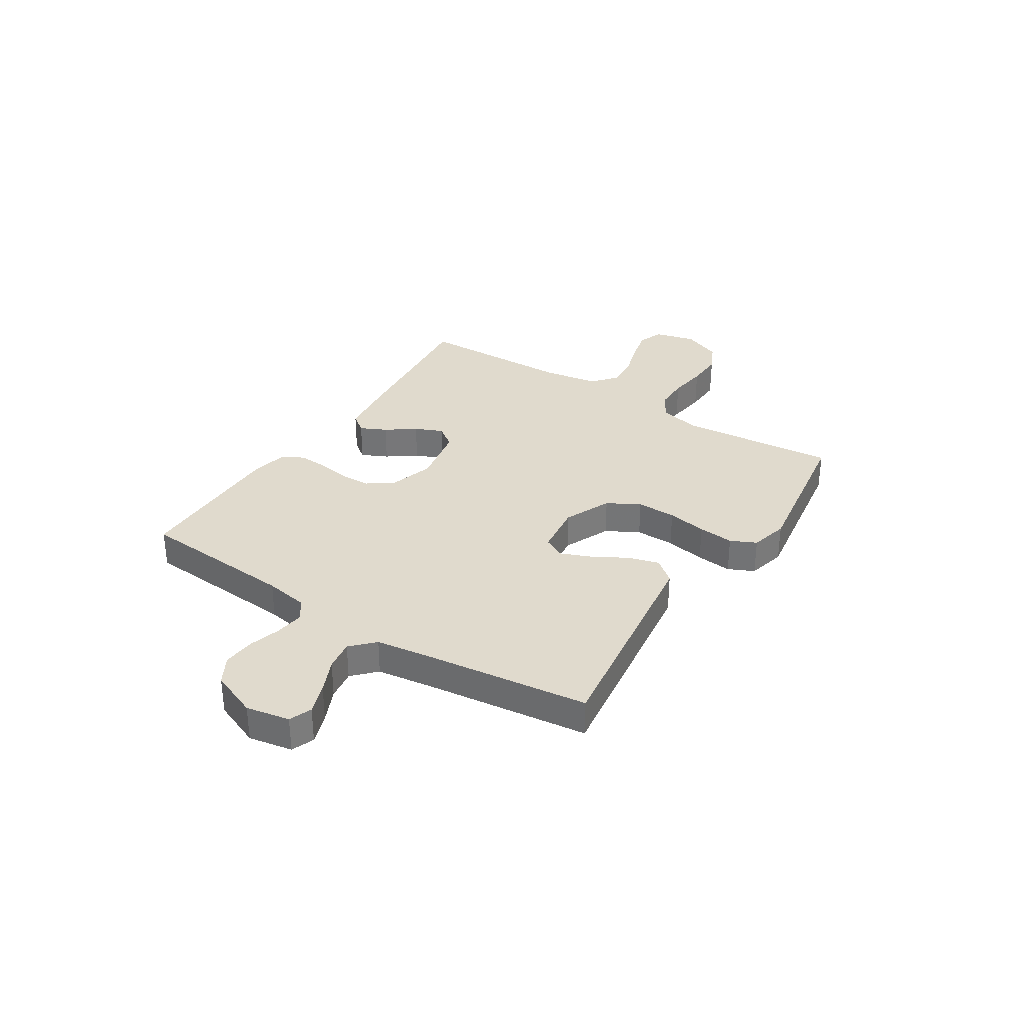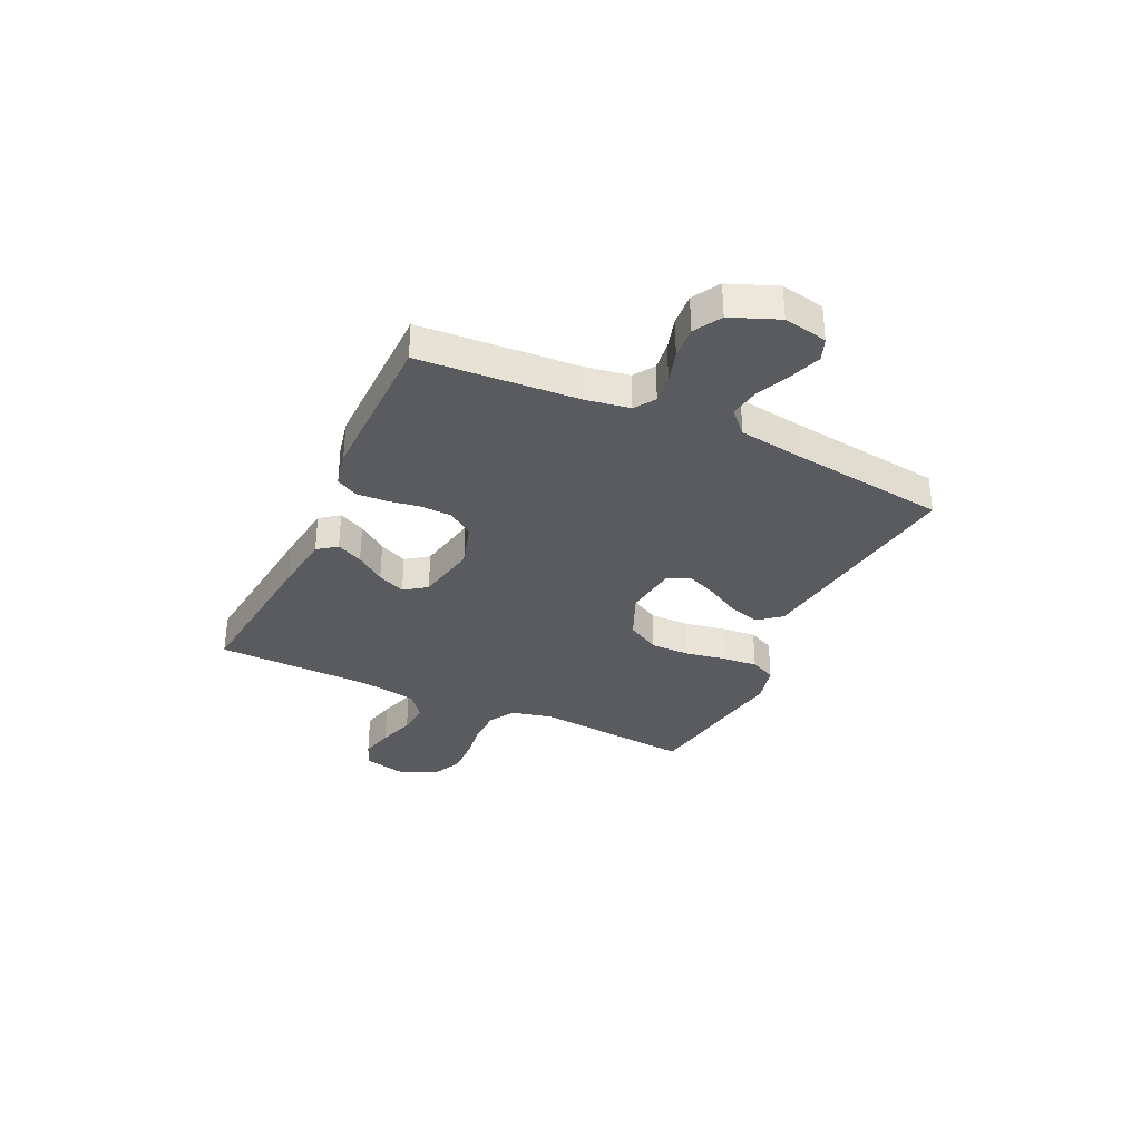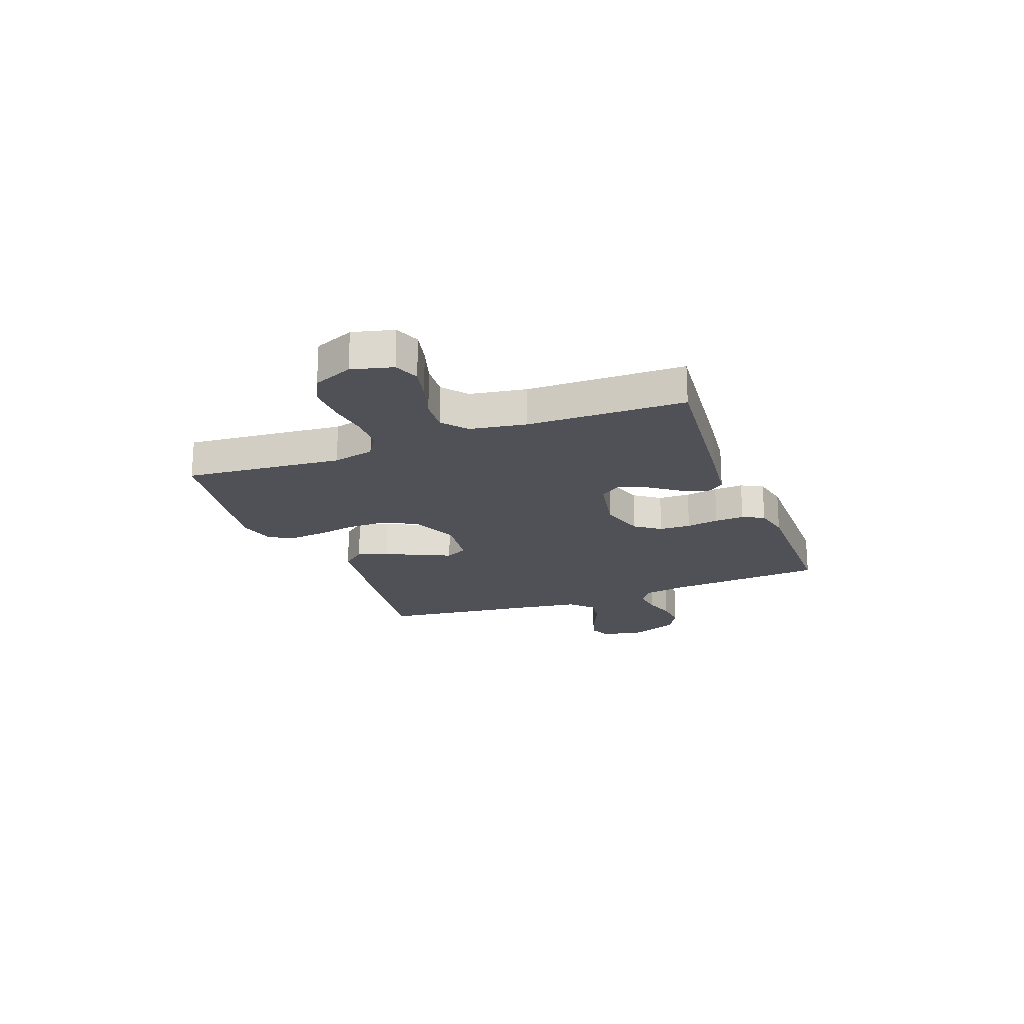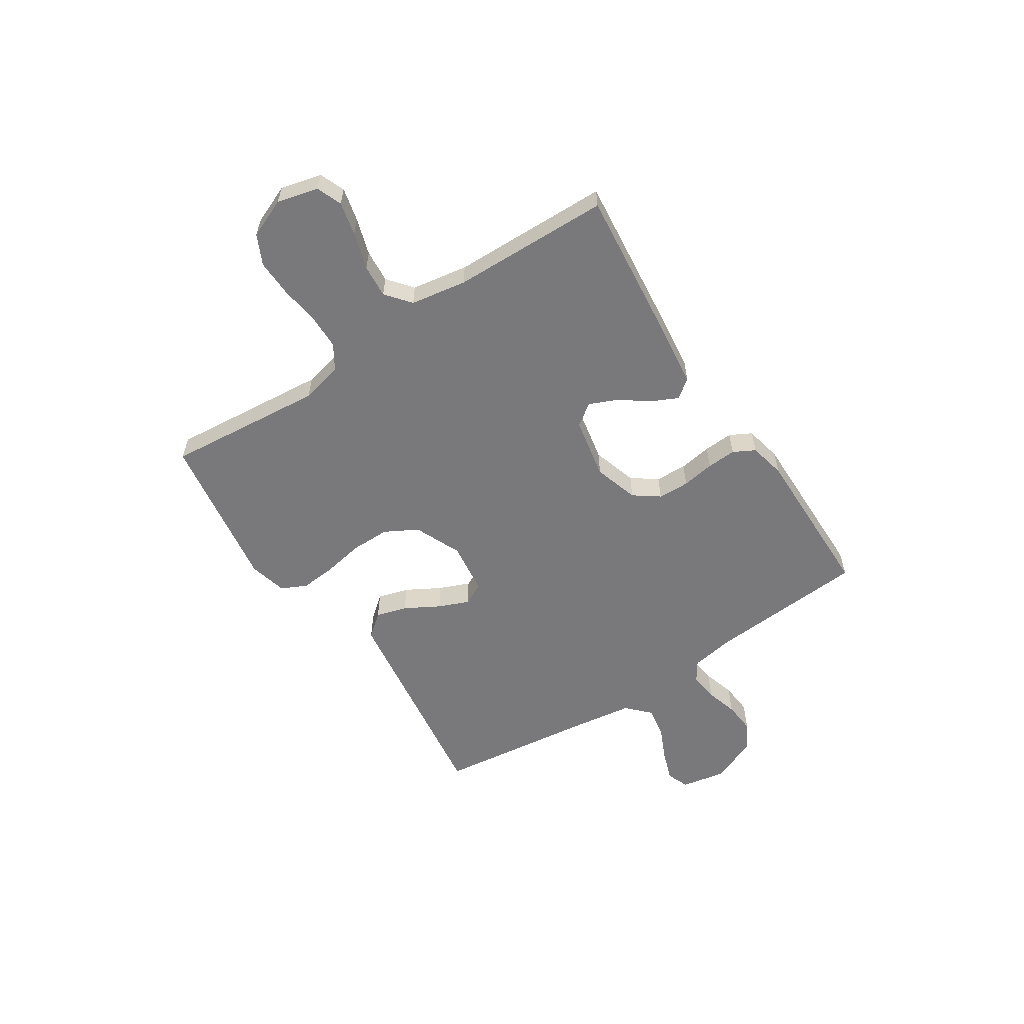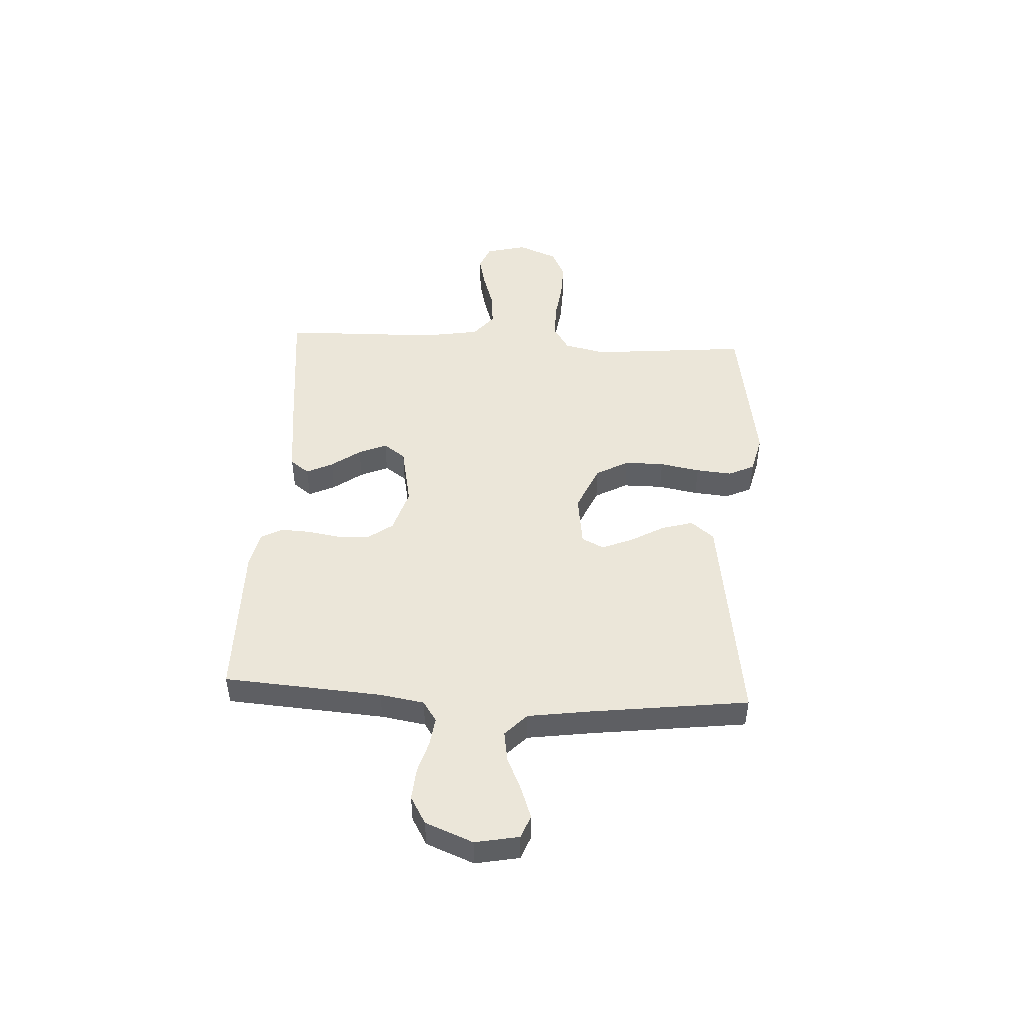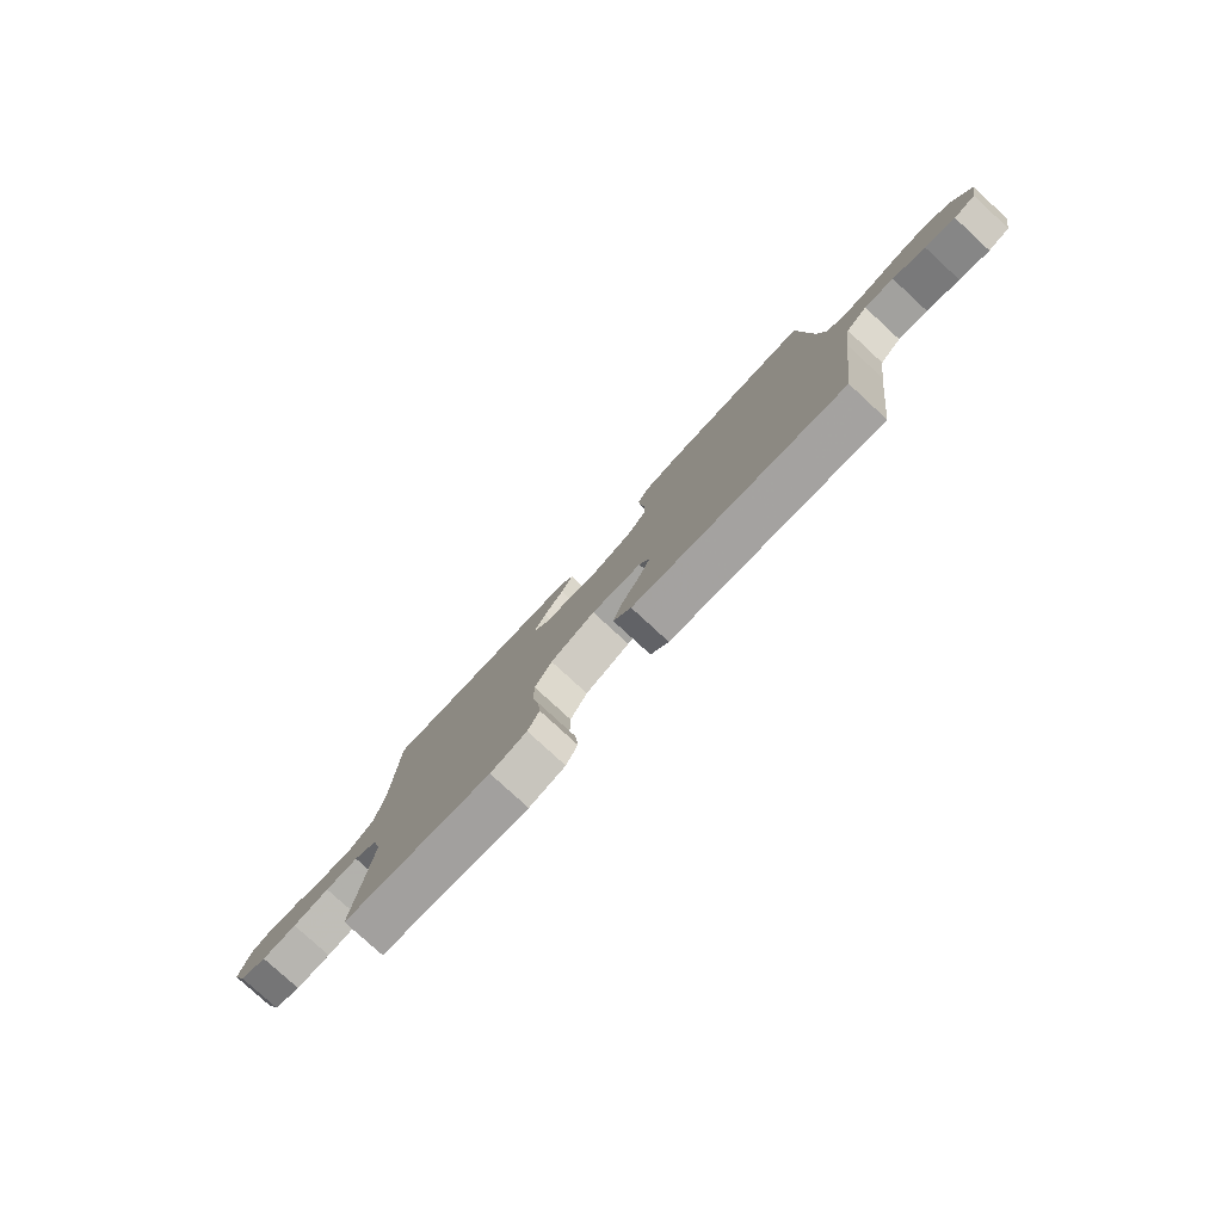
<metadata>
{"format":"obj","ext":"obj","renderer":"f3d","projection":"perspective","resolution":1024,"background":"white","views":[{"elev":33.1,"azim":122.8,"up":"+Y"},{"elev":-33.4,"azim":64.8,"up":"+Y"},{"elev":-20.3,"azim":-69.2,"up":"+Y"},{"elev":-57.9,"azim":-56.7,"up":"+Y"},{"elev":47.2,"azim":93.2,"up":"+Y"},{"elev":-79.6,"azim":47.4,"up":"+Z"}]}
</metadata>
<code>
v 0.5 0.07 0.5
v 0.521 0.07 0.2
v 0.535 0.07 0.116
v 0.574 0.07 0.09
v 0.628 0.07 0.097
v 0.689 0.07 0.115
v 0.75 0.07 0.12
v 0.802 0.07 0.09
v 0.838 0.07 0
v 0.822 0.07 -0.083
v 0.779 0.07 -0.1
v 0.72 0.07 -0.079
v 0.656 0.07 -0.05
v 0.598 0.07 -0.041
v 0.555 0.07 -0.082
v 0.538 0.07 -0.2
v 0.5 0.07 -0.5
v 0.2 0.07 -0.458
v 0.079 0.07 -0.441
v 0.043 0.07 -0.397
v 0.06 0.07 -0.338
v 0.097 0.07 -0.273
v 0.121 0.07 -0.215
v 0.1 0.07 -0.173
v 0 0.07 -0.16
v -0.09 0.07 -0.199
v -0.124 0.07 -0.261
v -0.124 0.07 -0.336
v -0.11 0.07 -0.412
v -0.104 0.07 -0.48
v -0.127 0.07 -0.529
v -0.2 0.07 -0.547
v -0.5 0.07 -0.5
v -0.472 0.07 -0.2
v -0.49 0.07 -0.121
v -0.538 0.07 -0.091
v -0.605 0.07 -0.09
v -0.679 0.07 -0.1
v -0.75 0.07 -0.102
v -0.806 0.07 -0.075
v -0.837 0.07 0
v -0.817 0.07 0.078
v -0.769 0.07 0.097
v -0.705 0.07 0.082
v -0.635 0.07 0.06
v -0.572 0.07 0.055
v -0.525 0.07 0.093
v -0.507 0.07 0.2
v -0.5 0.07 0.5
v -0.2 0.07 0.468
v -0.087 0.07 0.454
v -0.06 0.07 0.418
v -0.084 0.07 0.368
v -0.124 0.07 0.313
v -0.147 0.07 0.26
v -0.117 0.07 0.218
v 0 0.07 0.195
v 0.085 0.07 0.221
v 0.12 0.07 0.269
v 0.122 0.07 0.329
v 0.112 0.07 0.391
v 0.109 0.07 0.447
v 0.131 0.07 0.488
v 0.2 0.07 0.503
v 0.5 0 0.5
v 0.521 0 0.2
v 0.535 0 0.116
v 0.574 0 0.09
v 0.628 0 0.097
v 0.689 0 0.115
v 0.75 0 0.12
v 0.802 0 0.09
v 0.838 0 0
v 0.822 0 -0.083
v 0.779 0 -0.1
v 0.72 0 -0.079
v 0.656 0 -0.05
v 0.598 0 -0.041
v 0.555 0 -0.082
v 0.538 0 -0.2
v 0.5 0 -0.5
v 0.2 0 -0.458
v 0.079 0 -0.441
v 0.043 0 -0.397
v 0.06 0 -0.338
v 0.097 0 -0.273
v 0.121 0 -0.215
v 0.1 0 -0.173
v 0 0 -0.16
v -0.09 0 -0.199
v -0.124 0 -0.261
v -0.124 0 -0.336
v -0.11 0 -0.412
v -0.104 0 -0.48
v -0.127 0 -0.529
v -0.2 0 -0.547
v -0.5 0 -0.5
v -0.472 0 -0.2
v -0.49 0 -0.121
v -0.538 0 -0.091
v -0.605 0 -0.09
v -0.679 0 -0.1
v -0.75 0 -0.102
v -0.806 0 -0.075
v -0.837 0 0
v -0.817 0 0.078
v -0.769 0 0.097
v -0.705 0 0.082
v -0.635 0 0.06
v -0.572 0 0.055
v -0.525 0 0.093
v -0.507 0 0.2
v -0.5 0 0.5
v -0.2 0 0.468
v -0.087 0 0.454
v -0.06 0 0.418
v -0.084 0 0.368
v -0.124 0 0.313
v -0.147 0 0.26
v -0.117 0 0.218
v 0 0 0.195
v 0.085 0 0.221
v 0.12 0 0.269
v 0.122 0 0.329
v 0.112 0 0.391
v 0.109 0 0.447
v 0.131 0 0.488
v 0.2 0 0.503
f 63 64 1 2
f 60 61 62 63
f 59 60 63 2
f 58 59 2 3
f 57 58 3 4
f 51 52 53 54
f 51 54 55
f 48 49 50 51
f 47 48 51 55
f 46 47 55 56
f 42 43 44 45
f 40 41 42 45
f 40 45 46
f 37 38 39 40
f 36 37 40 46
f 35 36 46 56
f 31 32 33 34
f 28 29 30 31
f 27 28 31 34
f 26 27 34 35
f 19 20 21 22
f 19 22 23
f 16 17 18 19
f 15 16 19 23
f 14 15 23 24
f 10 11 12 13
f 8 9 10 13
f 8 13 14
f 5 6 7 8
f 4 5 8 14
f 57 4 14 24
f 25 26 35 56
f 24 25 56 57
f 66 65 128 127
f 127 126 125 124
f 66 127 124 123
f 67 66 123 122
f 68 67 122 121
f 118 117 116 115
f 119 118 115
f 115 114 113 112
f 119 115 112 111
f 120 119 111 110
f 109 108 107 106
f 109 106 105 104
f 110 109 104
f 104 103 102 101
f 110 104 101 100
f 120 110 100 99
f 98 97 96 95
f 95 94 93 92
f 98 95 92 91
f 99 98 91 90
f 86 85 84 83
f 87 86 83
f 83 82 81 80
f 87 83 80 79
f 88 87 79 78
f 77 76 75 74
f 77 74 73 72
f 78 77 72
f 72 71 70 69
f 78 72 69 68
f 88 78 68 121
f 120 99 90 89
f 121 120 89 88
f 1 65 66 2
f 2 66 67 3
f 3 67 68 4
f 4 68 69 5
f 5 69 70 6
f 6 70 71 7
f 7 71 72 8
f 8 72 73 9
f 9 73 74 10
f 10 74 75 11
f 11 75 76 12
f 12 76 77 13
f 13 77 78 14
f 14 78 79 15
f 15 79 80 16
f 16 80 81 17
f 17 81 82 18
f 18 82 83 19
f 19 83 84 20
f 20 84 85 21
f 21 85 86 22
f 22 86 87 23
f 23 87 88 24
f 24 88 89 25
f 25 89 90 26
f 26 90 91 27
f 27 91 92 28
f 28 92 93 29
f 29 93 94 30
f 30 94 95 31
f 31 95 96 32
f 32 96 97 33
f 33 97 98 34
f 34 98 99 35
f 35 99 100 36
f 36 100 101 37
f 37 101 102 38
f 38 102 103 39
f 39 103 104 40
f 40 104 105 41
f 41 105 106 42
f 42 106 107 43
f 43 107 108 44
f 44 108 109 45
f 45 109 110 46
f 46 110 111 47
f 47 111 112 48
f 48 112 113 49
f 49 113 114 50
f 50 114 115 51
f 51 115 116 52
f 52 116 117 53
f 53 117 118 54
f 54 118 119 55
f 55 119 120 56
f 56 120 121 57
f 57 121 122 58
f 58 122 123 59
f 59 123 124 60
f 60 124 125 61
f 61 125 126 62
f 62 126 127 63
f 63 127 128 64
f 64 128 65 1

</code>
